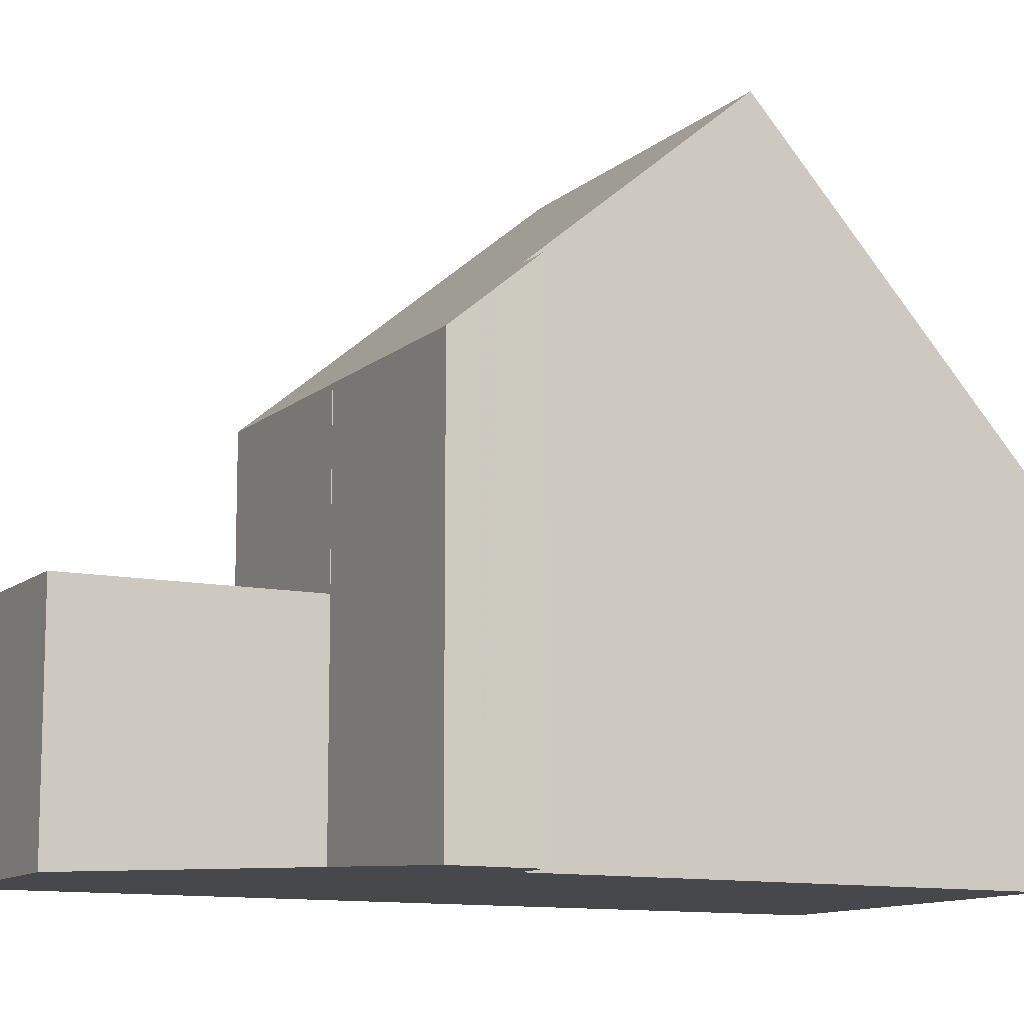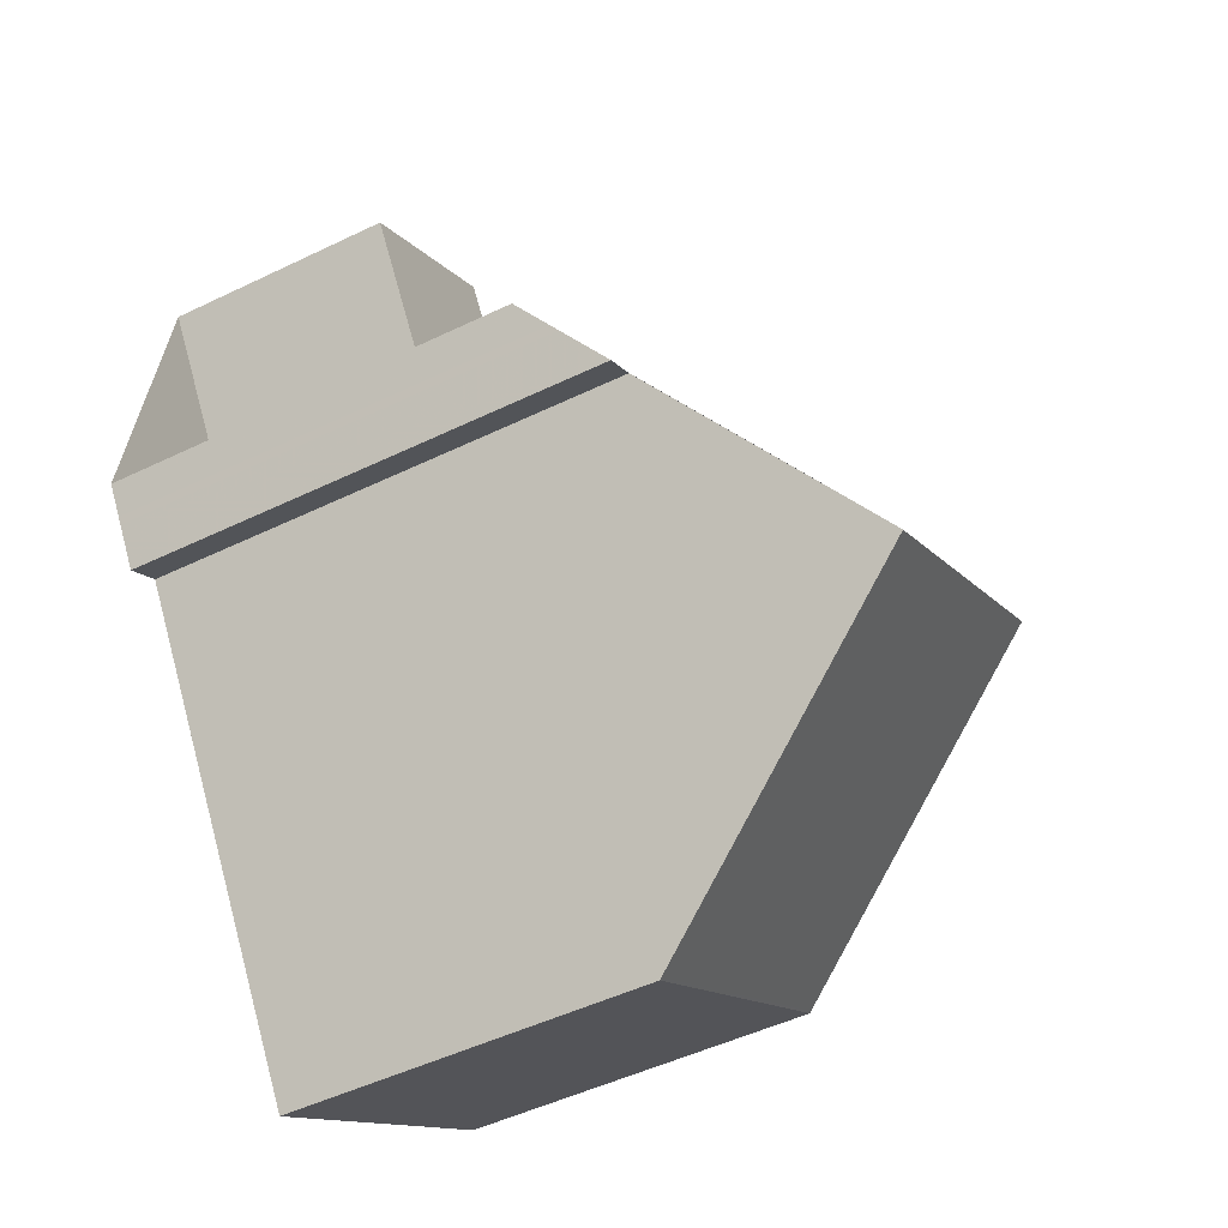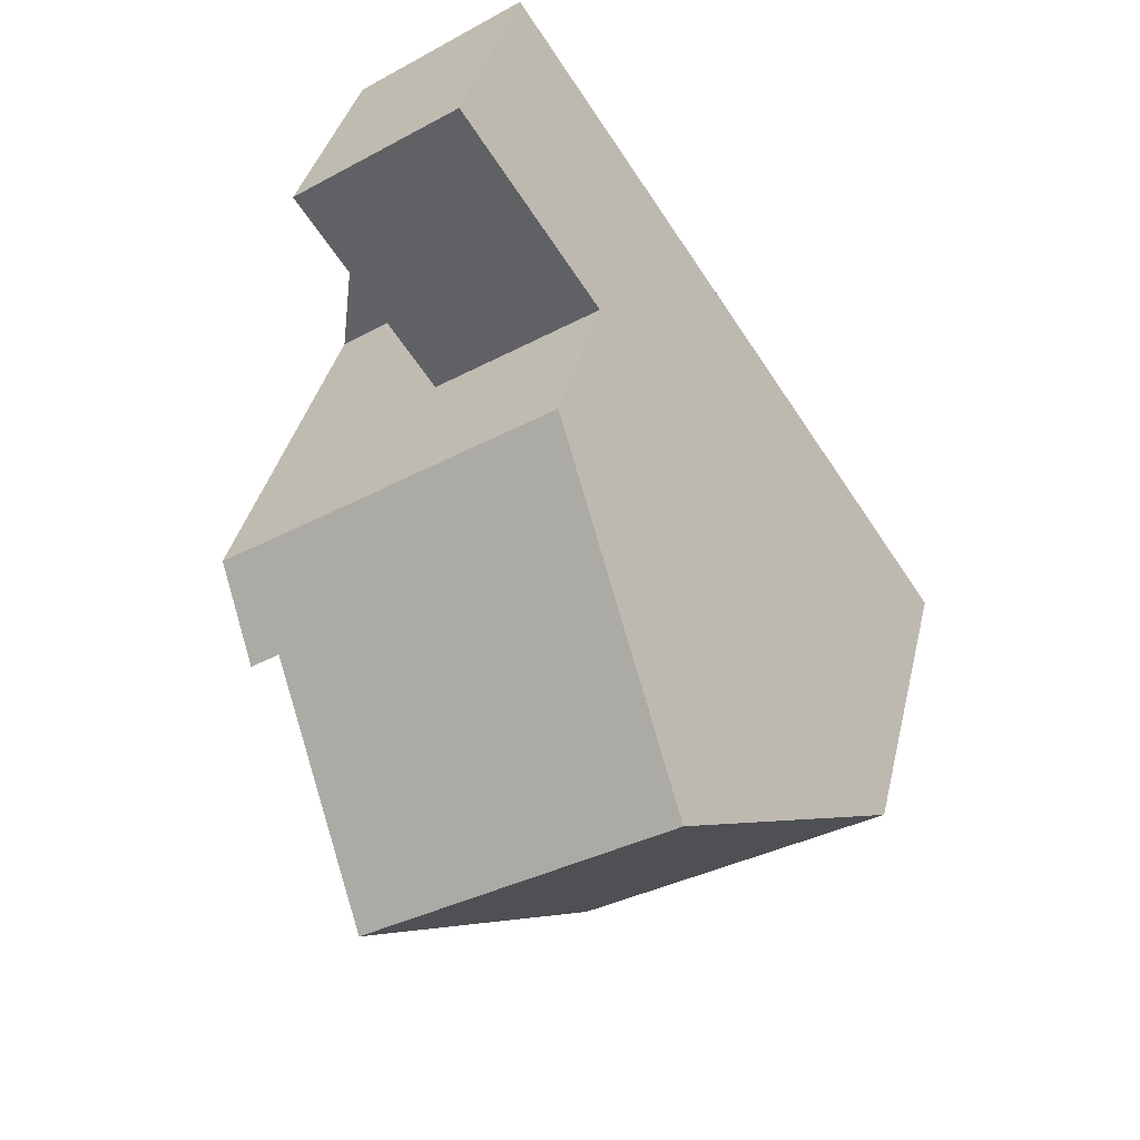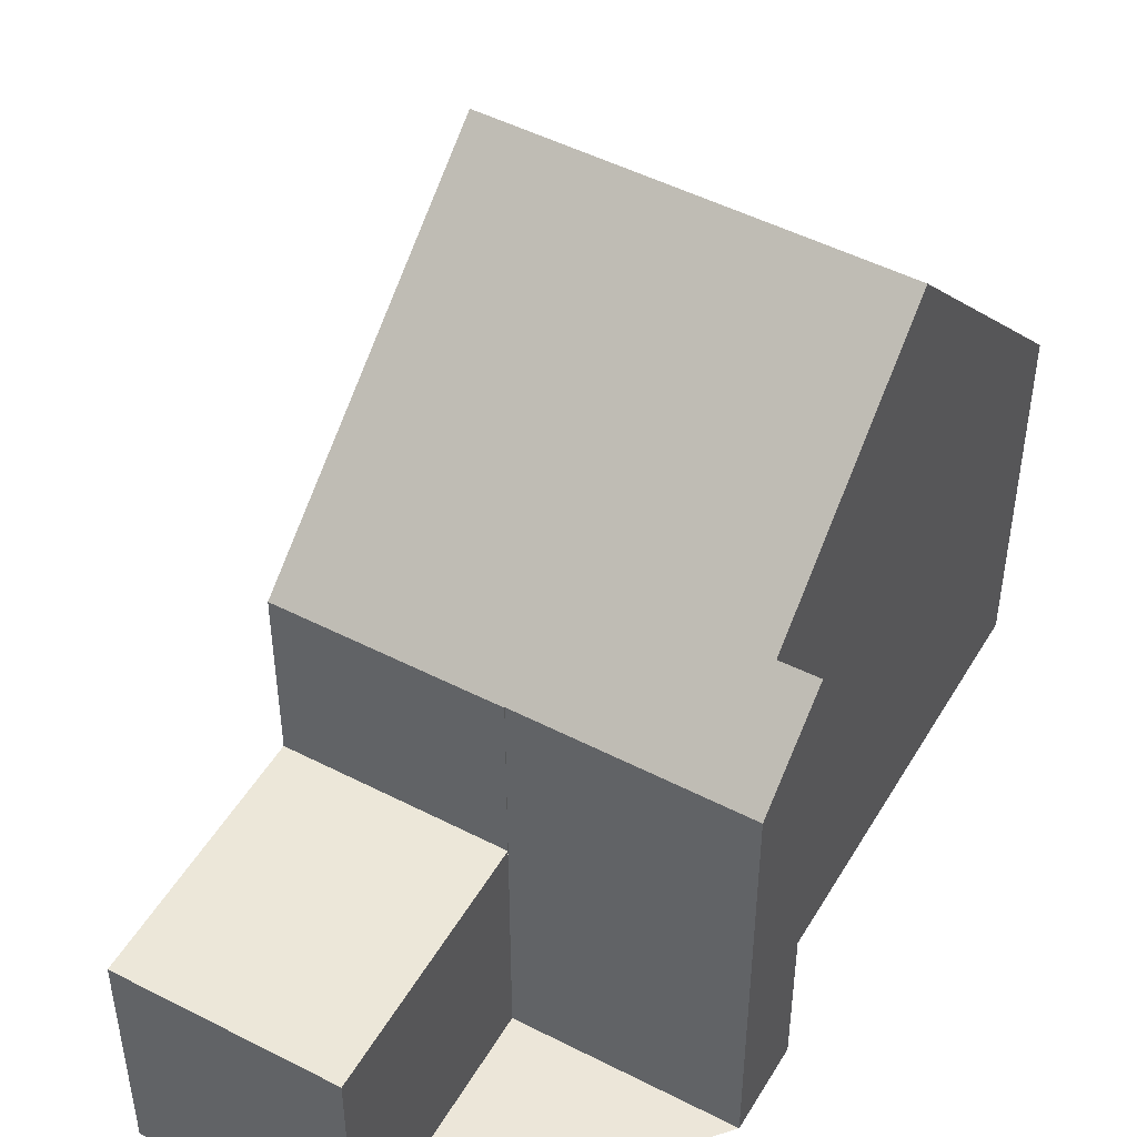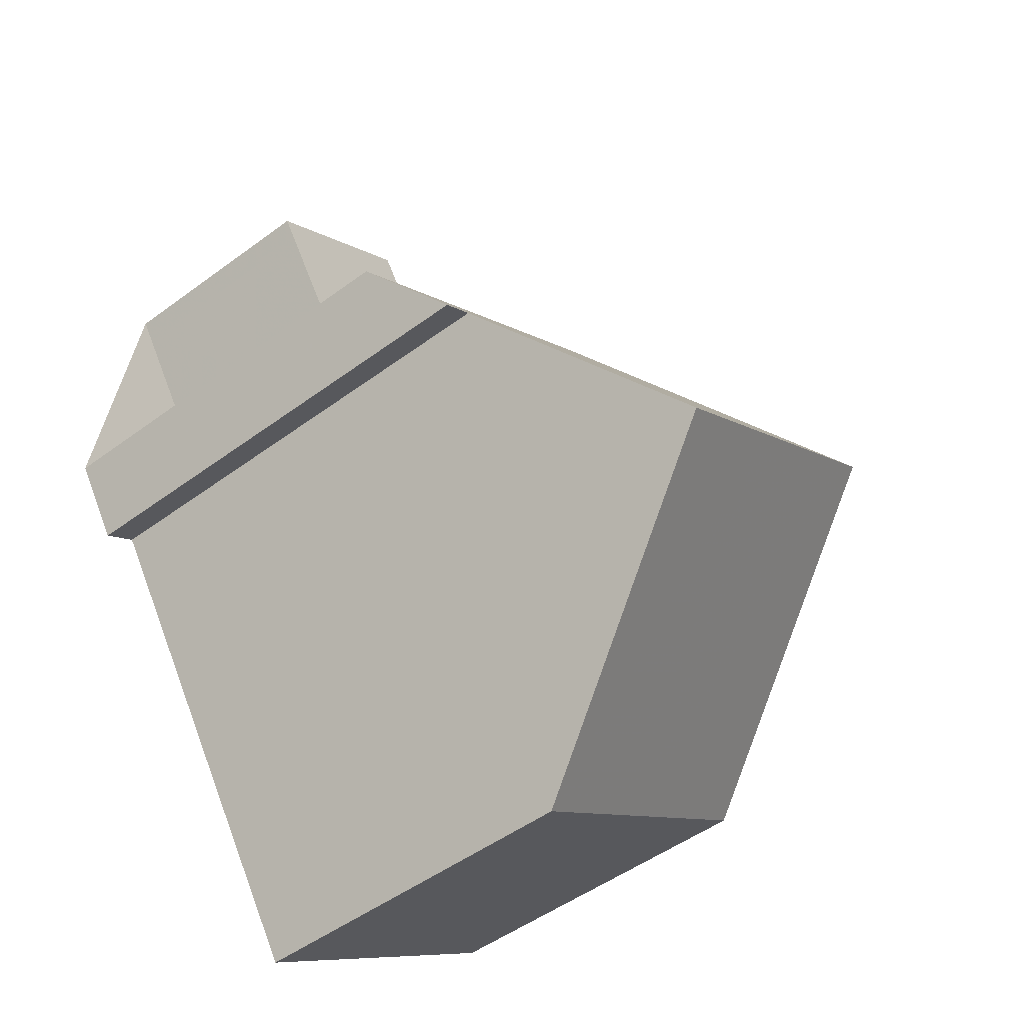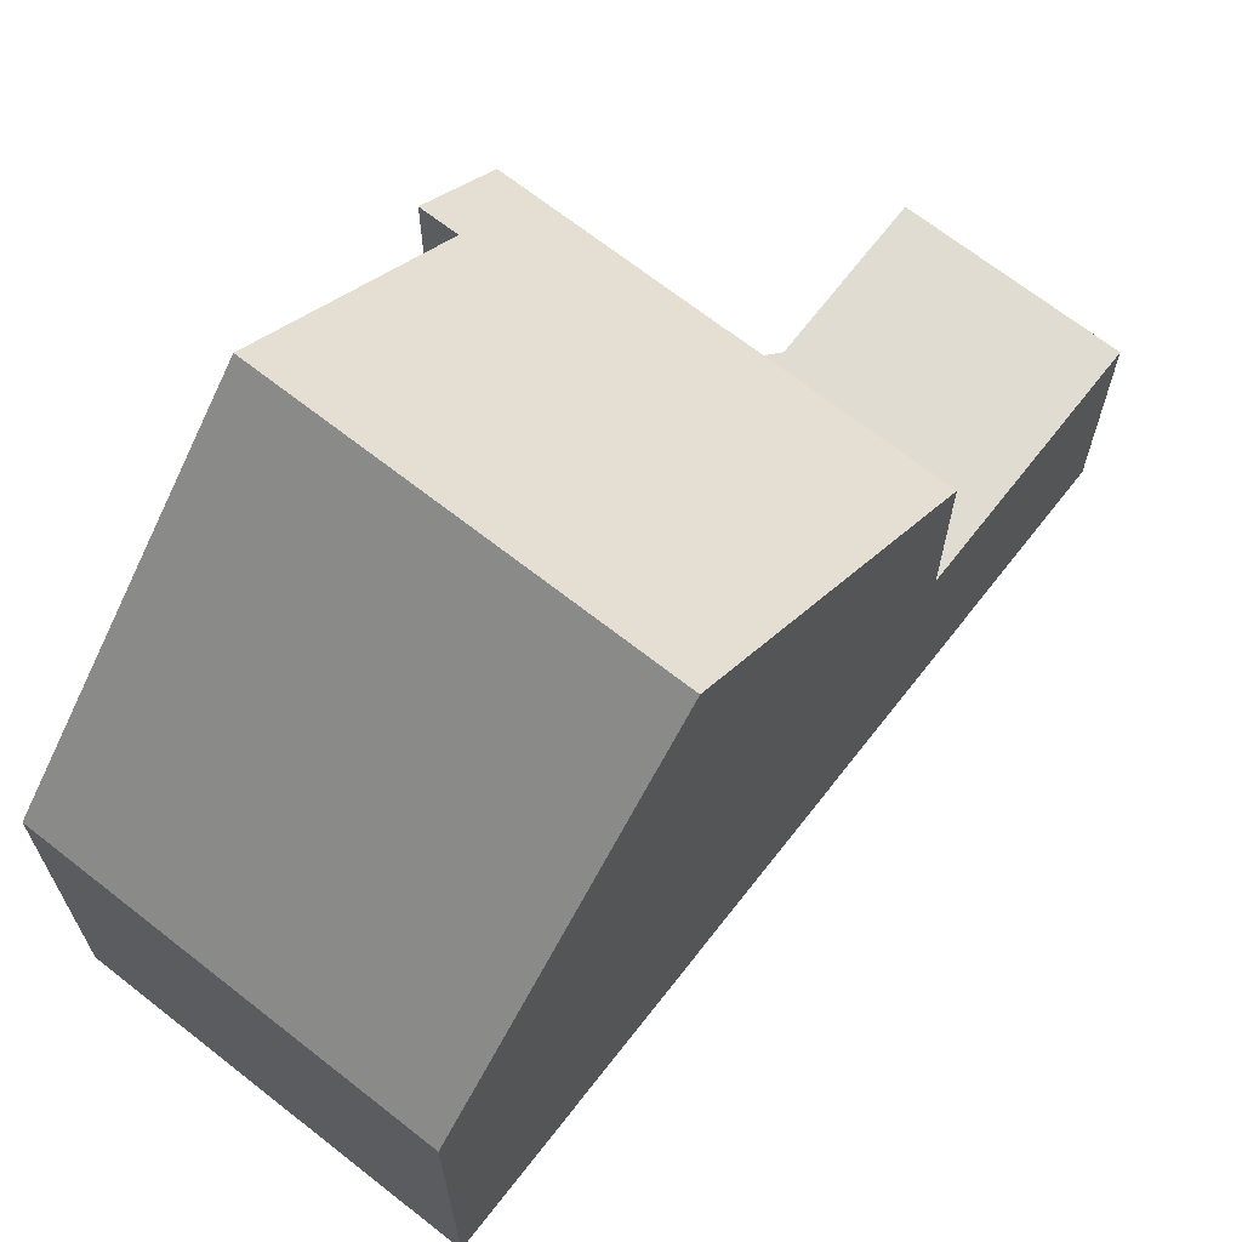
<metadata>
{"format":"obj","ext":"obj","renderer":"f3d","projection":"perspective","resolution":1024,"background":"white","views":[{"elev":-11.3,"azim":-83.5,"up":"+Z"},{"elev":-50.0,"azim":-62.1,"up":"+Y"},{"elev":37.5,"azim":13.0,"up":"+Y"},{"elev":49.1,"azim":-116.2,"up":"+Z"},{"elev":-50.2,"azim":-51.0,"up":"+Y"},{"elev":69.4,"azim":72.2,"up":"+Z"}]}
</metadata>
<code>
v -625.3 -1941 5.106
v -626.5 -1943 5.968
v -626.9 -1943 5.97
v -627.5 -1942 5.1
v -619.2 -1945 4.454
v -623 -1948 4.463
v -627 -1938 2.896
v -624.9 -1937 2.914
v -625 -1945 8.219
v -621.1 -1943 8.229
v -621.1 -1943 8.229
v -623.2 -1939 5.104
v -625.3 -1941 5.102
v -627.5 -1942 5.1
v -627.5 -1942 5.1
v -623.2 -1939 5.104
v -621.1 -1943 8.229
v -625 -1945 8.219
v -626.9 -1939 2.897
v -624.7 -1937 2.915
v -625.3 -1941 5.102
v -623.2 -1939 5.104
v -624.7 -1937 2.915
v -626.8 -1939 2.897
v -623.2 -1939 2.926
v -625.3 -1941 2.908
v -621.1 -1943 8.229
v -619.2 -1945 4.454
v -624.9 -1937 2.914
v -623.2 -1939 2.926
v -623.2 -1939 5.104
v -623.2 -1939 2.926
v -623.2 -1939 2.926
v -625.3 -1941 2.908
v -625.3 -1941 2.908
v -627 -1938 2.896
v -624.9 -1937 2.914
v -624.9 -1937 2.914
v -625.3 -1941 5.102
v -623.2 -1944 8.223
v -627 -1938 2.896
v -621.3 -1947 4.459
v -623.2 -1944 8.223
v -625.3 -1941 2.908
v -625.3 -1941 5.102
v -627 -1938 2.896
v -623.4 -1944 8.223
v -621.5 -1947 4.46
v -623.4 -1944 8.223
v -625.6 -1941 5.105
v -625.3 -1941 5.519
v -627.2 -1943 5.517
v -623 -1940 5.521
v -625 -1941 5.519
v -623 -1940 5.521
v -627.3 -1943 5.434
v -625.3 -1941 5.447
v -625.1 -1941 5.448
v -623 -1940 5.462
v -623 -1940 5.462
v -621.5 -1947 4.484
v -621.3 -1947 4.483
v -623 -1948 4.488
v -619.2 -1945 4.478
v -619.2 -1945 4.478
v -626.9 -1942 5.437
v -626.8 -1942 5.517
v -626.5 -1943 5.968
v -627.1 -1942 5.101
v -625.3 -1941 5.102
v -625.3 -1941 5.106
v -625.3 -1941 0
v -625.3 -1941 -8.882e-16
v -626.5 -1943 5.968
v -626.5 -1943 5.968
v -626.5 -1943 8.882e-16
v -626.5 -1943 0
v -627.2 -1943 5.517
v -626.9 -1943 5.97
v -626.9 -1943 0
v -627.2 -1943 -8.882e-16
v -627.5 -1942 5.1
v -627.5 -1942 5.1
v -627.5 -1942 -8.882e-16
v -627.5 -1942 0
v -619.2 -1945 4.454
v -619.2 -1945 4.454
v -619.2 -1945 0
v -619.2 -1945 0
v -623 -1948 4.488
v -623 -1948 4.463
v -623 -1948 0
v -623 -1948 0
v -627 -1938 2.896
v -627 -1938 2.896
v -627 -1938 4.441e-16
v -627 -1938 4.441e-16
v -624.9 -1937 2.914
v -624.9 -1937 2.914
v -624.9 -1937 4.441e-16
v -624.9 -1937 0
v -626.5 -1943 5.968
v -625 -1945 8.219
v -625 -1945 -1.776e-15
v -626.5 -1943 8.882e-16
v -627.1 -1942 5.101
v -627.5 -1942 5.1
v -627.5 -1942 0
v -627.1 -1942 0
v -623 -1940 5.462
v -623.2 -1939 5.104
v -623.2 -1939 0
v -623 -1940 8.882e-16
v -619.2 -1945 4.478
v -621.1 -1943 8.229
v -621.1 -1943 0
v -619.2 -1945 0
v -627 -1938 2.896
v -626.9 -1939 2.897
v -626.9 -1939 4.441e-16
v -627 -1938 0
v -623.2 -1939 2.926
v -624.7 -1937 2.915
v -624.7 -1937 0
v -623.2 -1939 0
v -621.3 -1947 4.459
v -619.2 -1945 4.454
v -619.2 -1945 0
v -621.3 -1947 0
v -624.9 -1937 2.914
v -624.9 -1937 2.914
v -624.9 -1937 -4.441e-16
v -624.9 -1937 4.441e-16
v -626.9 -1939 2.897
v -625.3 -1941 2.908
v -625.3 -1941 0
v -626.9 -1939 4.441e-16
v -627 -1938 2.896
v -627 -1938 2.896
v -627 -1938 0
v -627 -1938 4.441e-16
v -624.7 -1937 2.915
v -624.9 -1937 2.914
v -624.9 -1937 0
v -624.7 -1937 0
v -621.5 -1947 4.46
v -621.3 -1947 4.459
v -621.3 -1947 0
v -621.5 -1947 0
v -624.9 -1937 2.914
v -627 -1938 2.896
v -627 -1938 4.441e-16
v -624.9 -1937 -4.441e-16
v -623 -1948 4.463
v -621.5 -1947 4.46
v -621.5 -1947 0
v -623 -1948 0
v -625.3 -1941 5.106
v -625.6 -1941 5.105
v -625.6 -1941 0
v -625.3 -1941 0
v -627.3 -1943 5.434
v -627.2 -1943 5.517
v -627.2 -1943 -8.882e-16
v -627.3 -1943 0
v -621.1 -1943 8.229
v -623 -1940 5.521
v -623 -1940 0
v -621.1 -1943 0
v -627.5 -1942 5.1
v -627.3 -1943 5.434
v -627.3 -1943 0
v -627.5 -1942 0
v -623 -1940 5.521
v -623 -1940 5.462
v -623 -1940 8.882e-16
v -623 -1940 0
v -625 -1945 8.219
v -623 -1948 4.488
v -623 -1948 0
v -625 -1945 -1.776e-15
v -619.2 -1945 4.454
v -619.2 -1945 4.478
v -619.2 -1945 0
v -619.2 -1945 0
v -626.9 -1943 5.97
v -626.5 -1943 5.968
v -626.5 -1943 0
v -626.9 -1943 0
v -625.6 -1941 5.105
v -627.1 -1942 5.101
v -627.1 -1942 0
v -625.6 -1941 0
v -625.3 -1941 0
v -627 -1938 0
v -624.9 -1937 0
v -619.2 -1945 0
v -623 -1948 0
v -626.5 -1943 0
v -626.9 -1943 0
v -627.5 -1942 0
f 15 4 14
f 59 53 54 58
f 60 55 53 59
f 65 5 28 64
f 24 19 36 41
f 30 25 22 31
f 64 28 42 62
f 38 20 23 37
f 44 30 31 45
f 32 23 20 33
f 34 24 23 32
f 35 19 24 34
f 41 36 7 46
f 37 29 8 38
f 58 54 51 57
f 41 37 23 24
f 62 42 48 61
f 45 21 26 44
f 46 29 37 41
f 61 48 6 63
f 67 52 56 66
f 68 3 52 67
f 53 11 40 54
f 55 10 11 53
f 54 40 47 51
f 66 56 15 14 69
f 58 39 12 59
f 59 12 16 60
f 57 50 1 13 39 58
f 61 49 43 62
f 63 18 49 61
f 64 27 17 65
f 62 43 27 64
f 66 57 51 67
f 67 51 47 9 2 68
f 69 50 57 66
f 71 72 73 70
f 75 76 77 74
f 79 80 81 78
f 83 84 85 82
f 87 88 89 86
f 91 92 93 90
f 95 96 97 94
f 99 100 101 98
f 103 104 105 102
f 107 108 109 106
f 111 112 113 110
f 115 116 117 114
f 119 120 121 118
f 123 124 125 122
f 127 128 129 126
f 131 132 133 130
f 135 136 137 134
f 139 140 141 138
f 143 144 145 142
f 147 148 149 146
f 151 152 153 150
f 155 156 157 154
f 159 160 161 158
f 163 164 165 162
f 167 168 169 166
f 171 172 173 170
f 175 176 177 174
f 179 180 181 178
f 183 184 185 182
f 187 188 189 186
f 191 192 193 190
f 195 196 197 198 199 200 201 194

</code>
